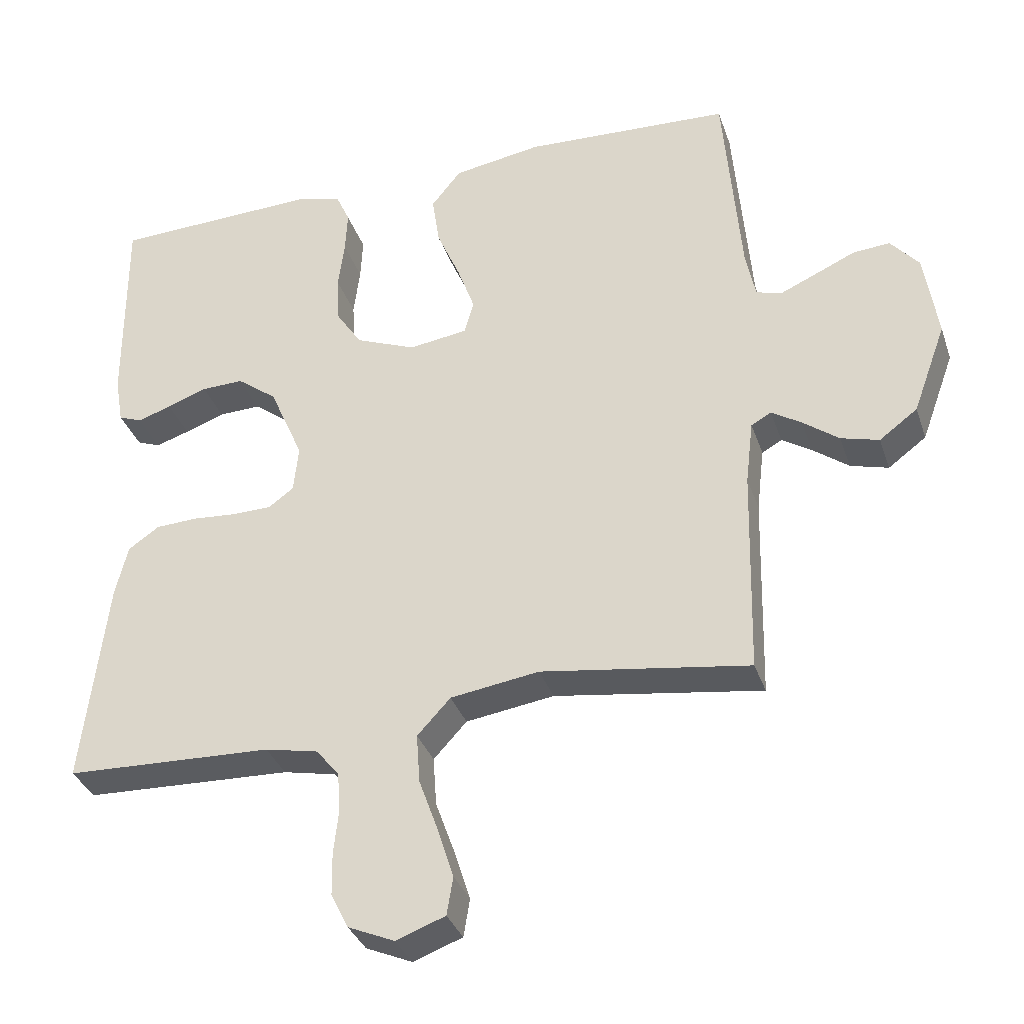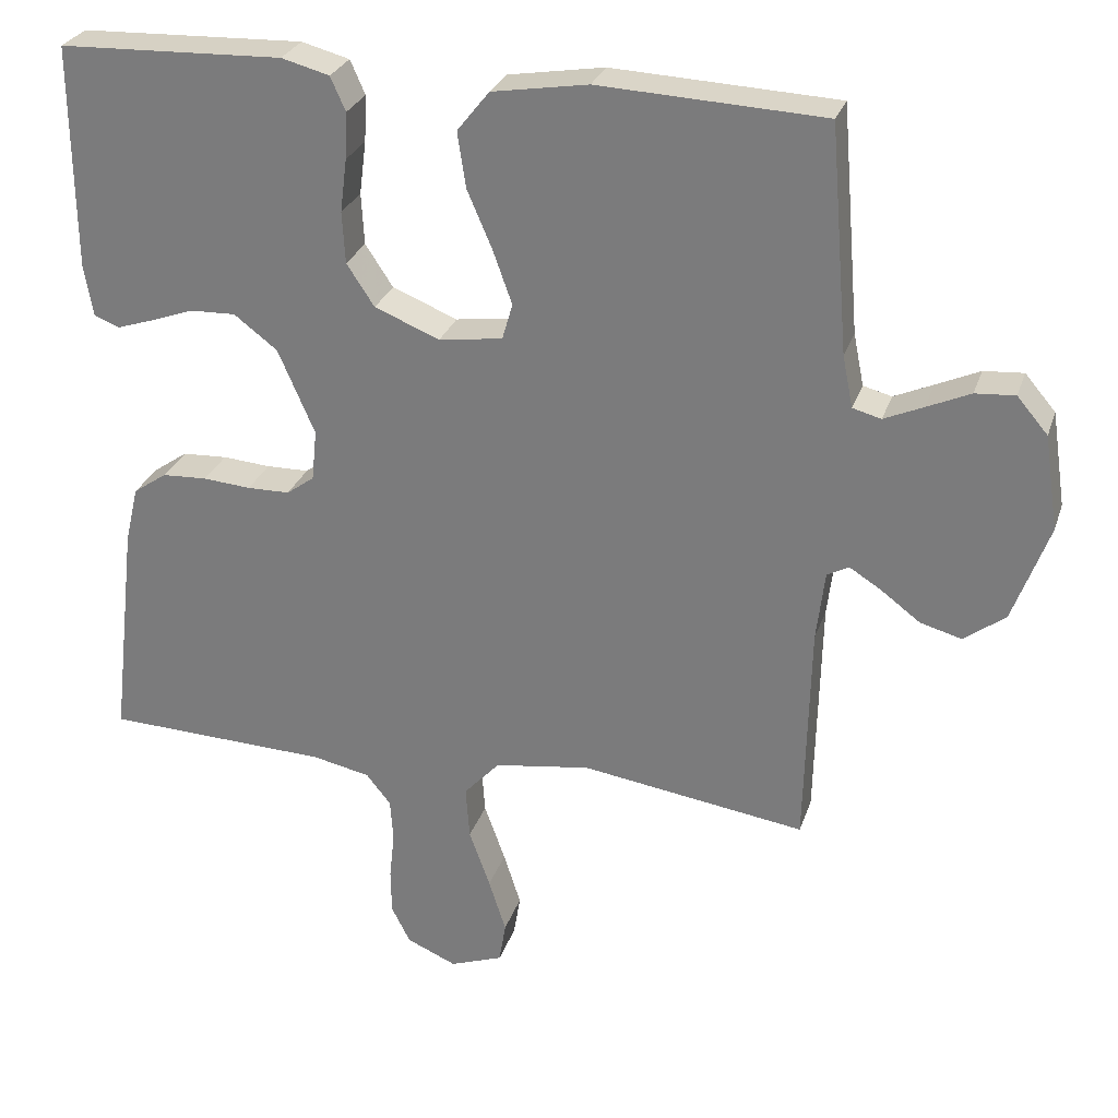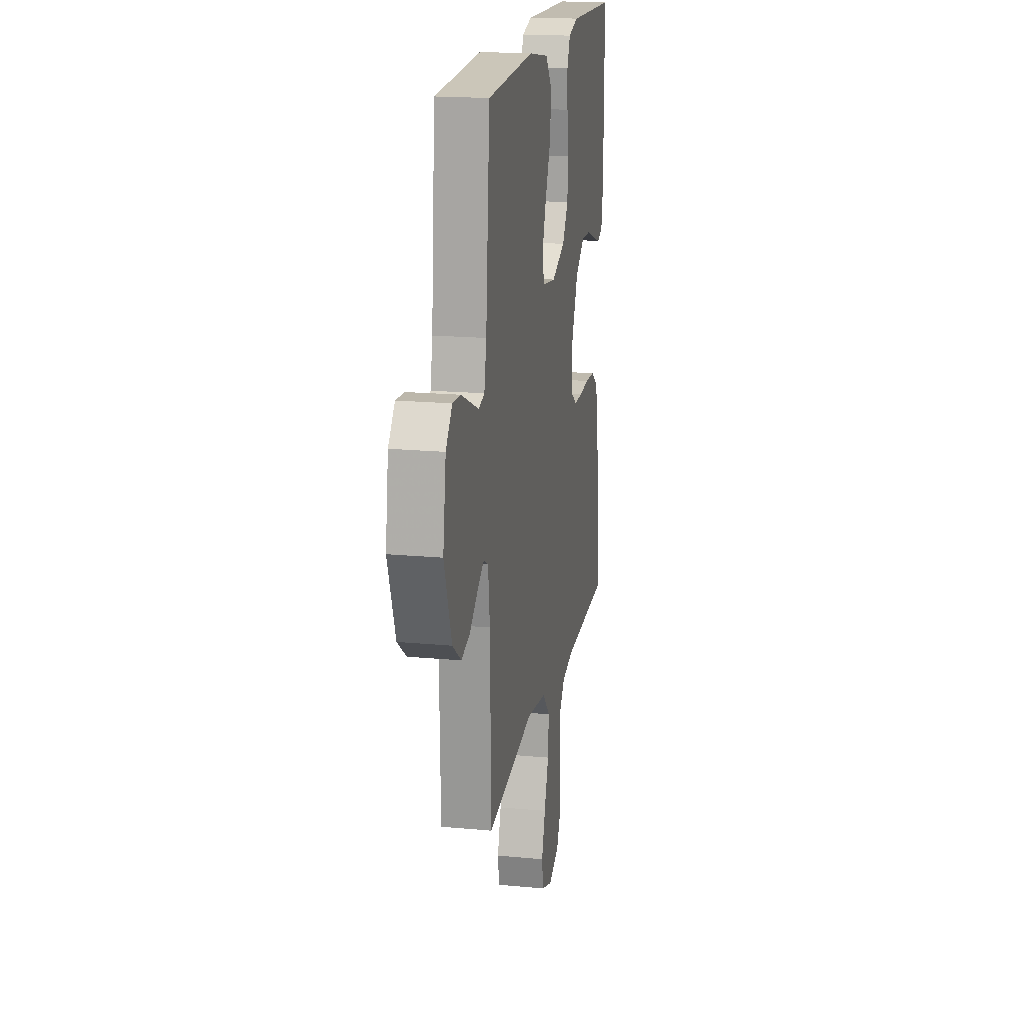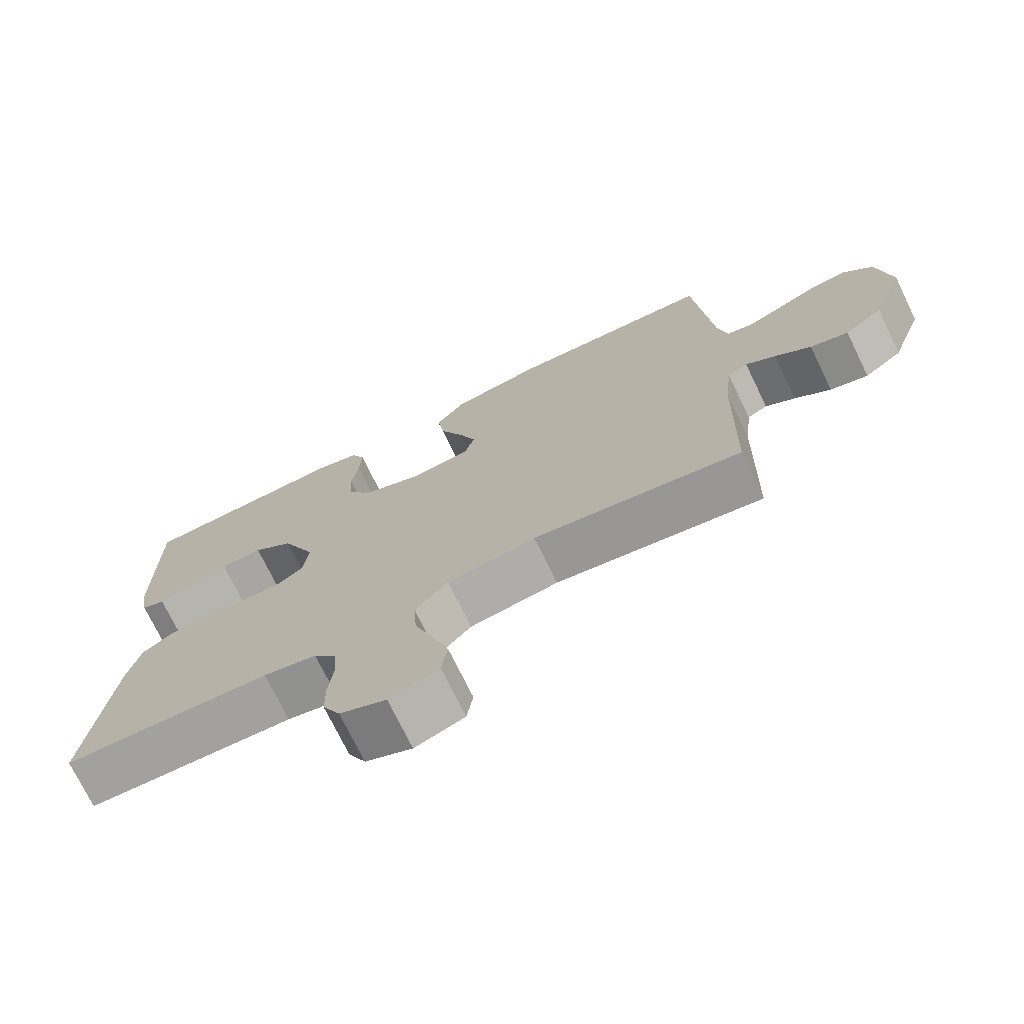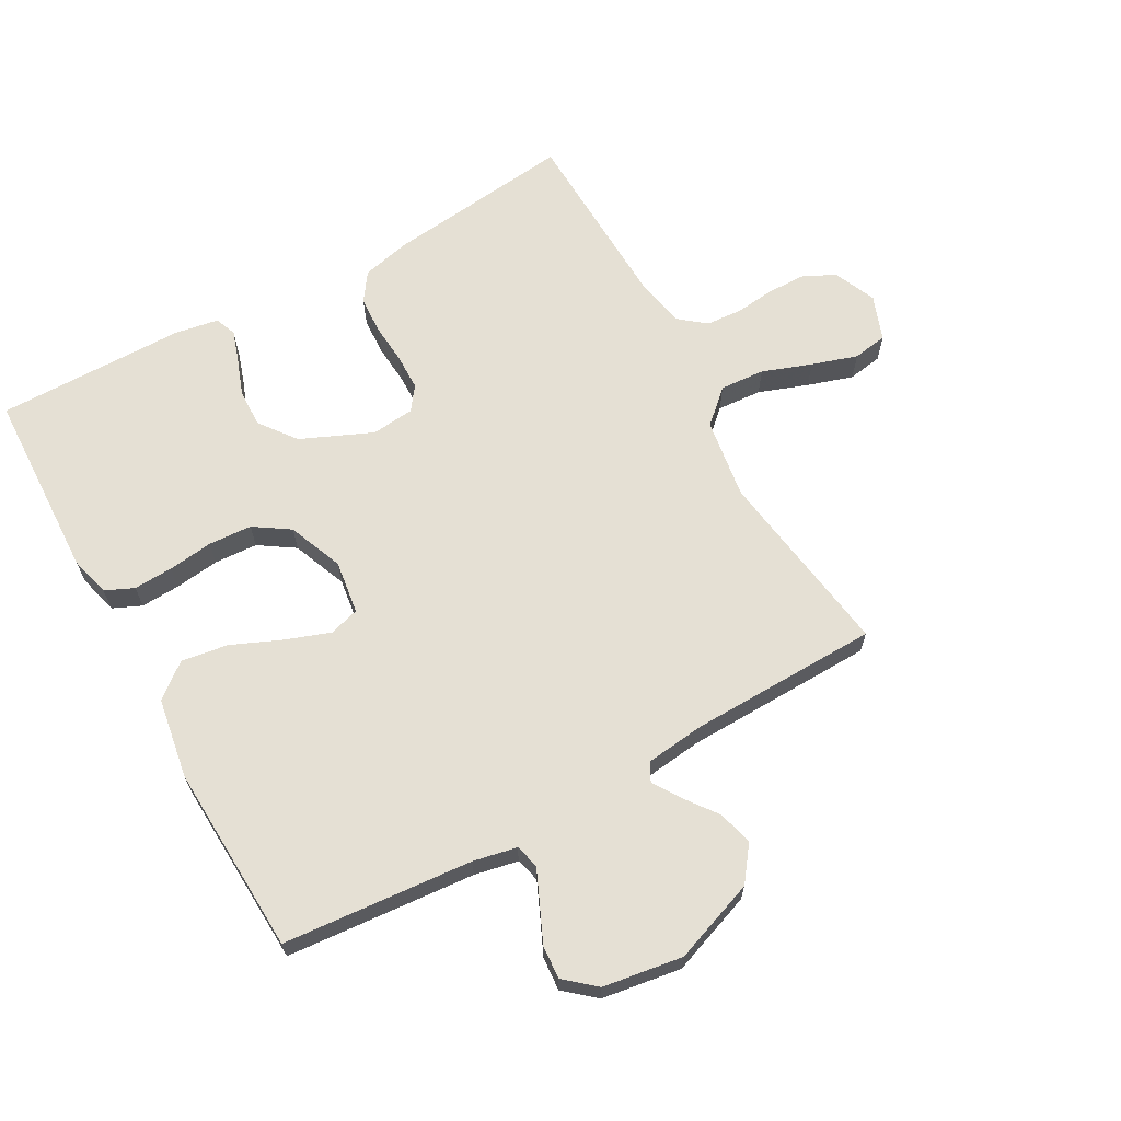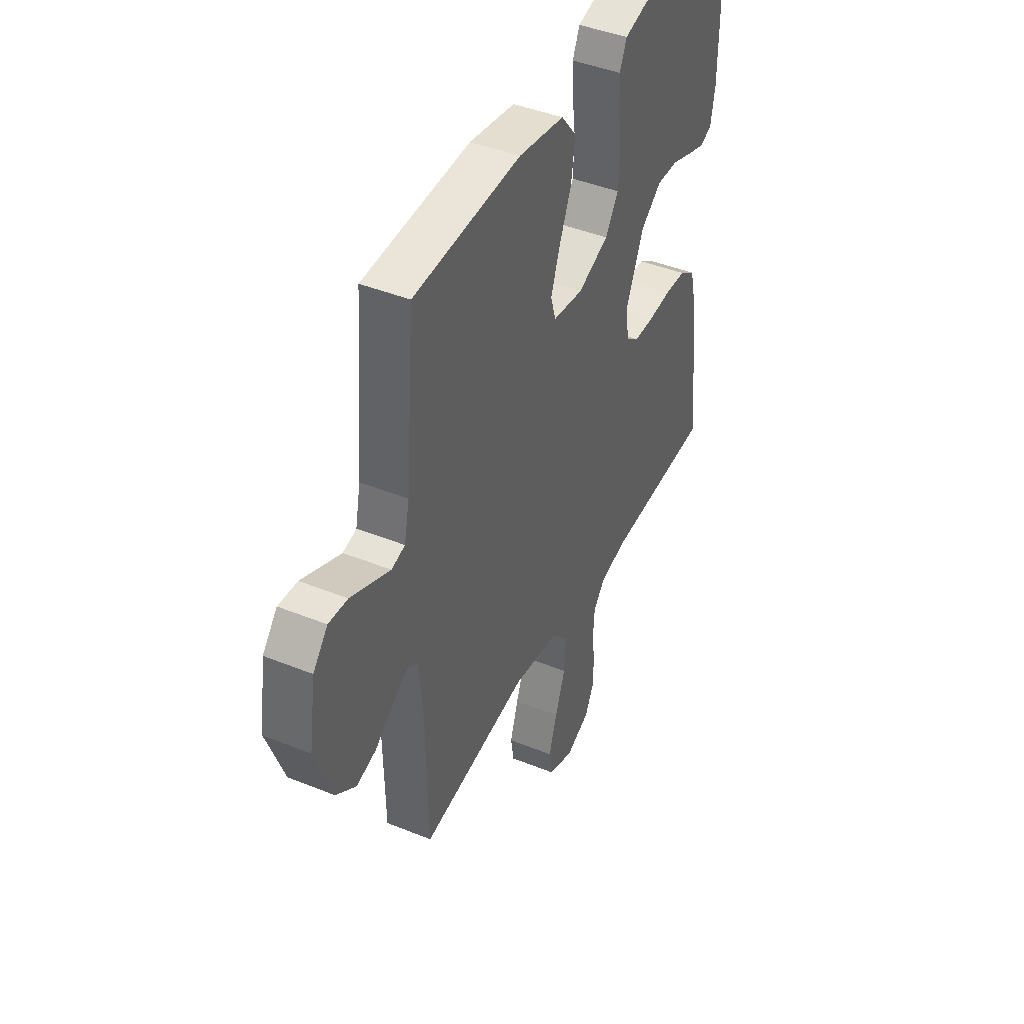
<metadata>
{"format":"obj","ext":"obj","renderer":"f3d","projection":"perspective","resolution":1024,"background":"white","views":[{"elev":-34.3,"azim":17.6,"up":"+Z"},{"elev":27.9,"azim":16.7,"up":"+Z"},{"elev":18.4,"azim":100.3,"up":"+Z"},{"elev":-73.3,"azim":25.9,"up":"+Z"},{"elev":65.7,"azim":60.9,"up":"+Y"},{"elev":43.4,"azim":115.5,"up":"+Z"}]}
</metadata>
<code>
v 0.5 0.07 -0.5
v 0.2 0.07 -0.456
v 0.072 0.07 -0.475
v 0.024 0.07 -0.527
v 0.029 0.07 -0.598
v 0.057 0.07 -0.676
v 0.08 0.07 -0.748
v 0.071 0.07 -0.803
v 0 0.07 -0.829
v -0.067 0.07 -0.8
v -0.092 0.07 -0.75
v -0.093 0.07 -0.689
v -0.086 0.07 -0.625
v -0.09 0.07 -0.568
v -0.123 0.07 -0.527
v -0.2 0.07 -0.511
v -0.5 0.07 -0.5
v -0.465 0.07 -0.2
v -0.447 0.07 -0.125
v -0.402 0.07 -0.094
v -0.342 0.07 -0.091
v -0.278 0.07 -0.096
v -0.221 0.07 -0.095
v -0.184 0.07 -0.068
v -0.177 0.07 0
v -0.226 0.07 0.113
v -0.284 0.07 0.157
v -0.345 0.07 0.155
v -0.403 0.07 0.134
v -0.452 0.07 0.118
v -0.486 0.07 0.131
v -0.498 0.07 0.2
v -0.5 0.07 0.5
v -0.2 0.07 0.511
v -0.136 0.07 0.494
v -0.116 0.07 0.449
v -0.119 0.07 0.387
v -0.128 0.07 0.316
v -0.124 0.07 0.247
v -0.087 0.07 0.191
v 0 0.07 0.156
v 0.085 0.07 0.168
v 0.099 0.07 0.216
v 0.074 0.07 0.286
v 0.04 0.07 0.365
v 0.029 0.07 0.439
v 0.072 0.07 0.493
v 0.2 0.07 0.514
v 0.5 0.07 0.5
v 0.525 0.07 0.2
v 0.539 0.07 0.131
v 0.577 0.07 0.121
v 0.629 0.07 0.144
v 0.687 0.07 0.17
v 0.74 0.07 0.174
v 0.781 0.07 0.126
v 0.8 0.07 0
v 0.752 0.07 -0.131
v 0.697 0.07 -0.172
v 0.642 0.07 -0.157
v 0.59 0.07 -0.118
v 0.547 0.07 -0.091
v 0.518 0.07 -0.107
v 0.507 0.07 -0.2
v 0.5 0 -0.5
v 0.2 0 -0.456
v 0.072 0 -0.475
v 0.024 0 -0.527
v 0.029 0 -0.598
v 0.057 0 -0.676
v 0.08 0 -0.748
v 0.071 0 -0.803
v 0 0 -0.829
v -0.067 0 -0.8
v -0.092 0 -0.75
v -0.093 0 -0.689
v -0.086 0 -0.625
v -0.09 0 -0.568
v -0.123 0 -0.527
v -0.2 0 -0.511
v -0.5 0 -0.5
v -0.465 0 -0.2
v -0.447 0 -0.125
v -0.402 0 -0.094
v -0.342 0 -0.091
v -0.278 0 -0.096
v -0.221 0 -0.095
v -0.184 0 -0.068
v -0.177 0 0
v -0.226 0 0.113
v -0.284 0 0.157
v -0.345 0 0.155
v -0.403 0 0.134
v -0.452 0 0.118
v -0.486 0 0.131
v -0.498 0 0.2
v -0.5 0 0.5
v -0.2 0 0.511
v -0.136 0 0.494
v -0.116 0 0.449
v -0.119 0 0.387
v -0.128 0 0.316
v -0.124 0 0.247
v -0.087 0 0.191
v 0 0 0.156
v 0.085 0 0.168
v 0.099 0 0.216
v 0.074 0 0.286
v 0.04 0 0.365
v 0.029 0 0.439
v 0.072 0 0.493
v 0.2 0 0.514
v 0.5 0 0.5
v 0.525 0 0.2
v 0.539 0 0.131
v 0.577 0 0.121
v 0.629 0 0.144
v 0.687 0 0.17
v 0.74 0 0.174
v 0.781 0 0.126
v 0.8 0 0
v 0.752 0 -0.131
v 0.697 0 -0.172
v 0.642 0 -0.157
v 0.59 0 -0.118
v 0.547 0 -0.091
v 0.518 0 -0.107
v 0.507 0 -0.2
f 59 60 61
f 58 59 61
f 57 58 61
f 56 57 61
f 55 56 61
f 54 55 61
f 53 54 61
f 52 53 61 62
f 51 52 62 63
f 48 49 50
f 47 48 50
f 46 47 50
f 45 46 50
f 44 45 50
f 51 63 64
f 50 51 64
f 44 50 64
f 43 44 64
f 36 37 38
f 35 36 38
f 34 35 38
f 33 34 38
f 32 33 38
f 31 32 38
f 30 31 38
f 29 30 38
f 28 29 38
f 27 28 38 39
f 26 27 39 40
f 20 21 22
f 19 20 22
f 18 19 22
f 17 18 22
f 16 17 22
f 15 16 22 23
f 14 15 23 24
f 11 12 13
f 10 11 13
f 9 10 13
f 8 9 13
f 7 8 13
f 6 7 13
f 5 6 13
f 4 5 13 14
f 14 24 25
f 4 14 25
f 3 4 25
f 64 1 2
f 43 64 2
f 42 43 2
f 26 40 41
f 26 41 42
f 25 26 42
f 3 25 42
f 2 3 42
f 125 124 123
f 125 123 122
f 125 122 121
f 125 121 120
f 125 120 119
f 125 119 118
f 125 118 117
f 126 125 117 116
f 127 126 116 115
f 114 113 112
f 114 112 111
f 114 111 110
f 114 110 109
f 114 109 108
f 128 127 115
f 128 115 114
f 128 114 108
f 128 108 107
f 102 101 100
f 102 100 99
f 102 99 98
f 102 98 97
f 102 97 96
f 102 96 95
f 102 95 94
f 102 94 93
f 102 93 92
f 103 102 92 91
f 104 103 91 90
f 86 85 84
f 86 84 83
f 86 83 82
f 86 82 81
f 86 81 80
f 87 86 80 79
f 88 87 79 78
f 77 76 75
f 77 75 74
f 77 74 73
f 77 73 72
f 77 72 71
f 77 71 70
f 77 70 69
f 78 77 69 68
f 89 88 78
f 89 78 68
f 89 68 67
f 66 65 128
f 66 128 107
f 66 107 106
f 105 104 90
f 106 105 90
f 106 90 89
f 106 89 67
f 106 67 66
f 1 65 66 2
f 2 66 67 3
f 3 67 68 4
f 4 68 69 5
f 5 69 70 6
f 6 70 71 7
f 7 71 72 8
f 8 72 73 9
f 9 73 74 10
f 10 74 75 11
f 11 75 76 12
f 12 76 77 13
f 13 77 78 14
f 14 78 79 15
f 15 79 80 16
f 16 80 81 17
f 17 81 82 18
f 18 82 83 19
f 19 83 84 20
f 20 84 85 21
f 21 85 86 22
f 22 86 87 23
f 23 87 88 24
f 24 88 89 25
f 25 89 90 26
f 26 90 91 27
f 27 91 92 28
f 28 92 93 29
f 29 93 94 30
f 30 94 95 31
f 31 95 96 32
f 32 96 97 33
f 33 97 98 34
f 34 98 99 35
f 35 99 100 36
f 36 100 101 37
f 37 101 102 38
f 38 102 103 39
f 39 103 104 40
f 40 104 105 41
f 41 105 106 42
f 42 106 107 43
f 43 107 108 44
f 44 108 109 45
f 45 109 110 46
f 46 110 111 47
f 47 111 112 48
f 48 112 113 49
f 49 113 114 50
f 50 114 115 51
f 51 115 116 52
f 52 116 117 53
f 53 117 118 54
f 54 118 119 55
f 55 119 120 56
f 56 120 121 57
f 57 121 122 58
f 58 122 123 59
f 59 123 124 60
f 60 124 125 61
f 61 125 126 62
f 62 126 127 63
f 63 127 128 64
f 64 128 65 1

</code>
